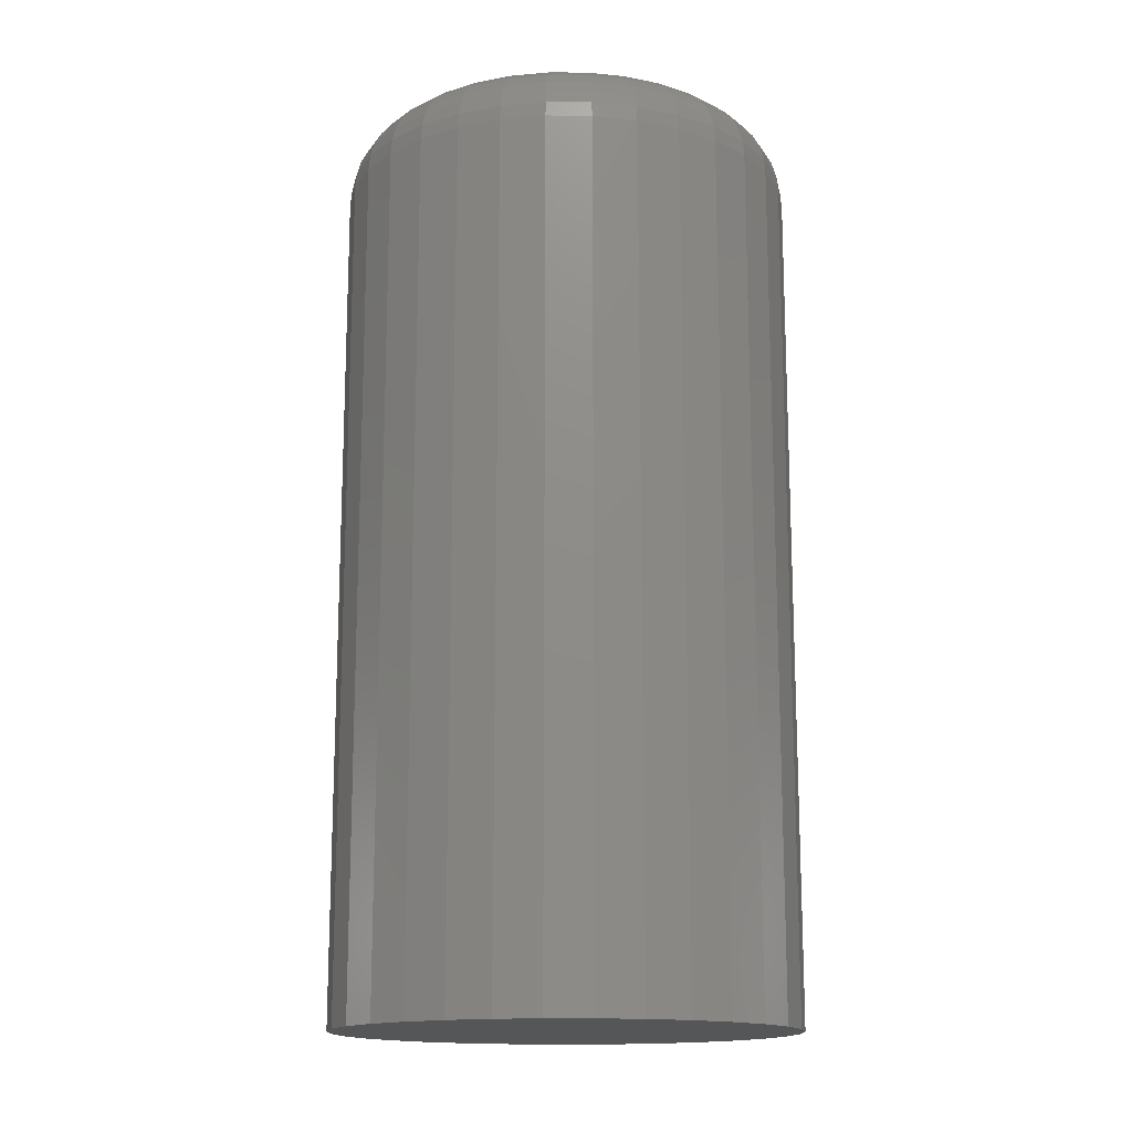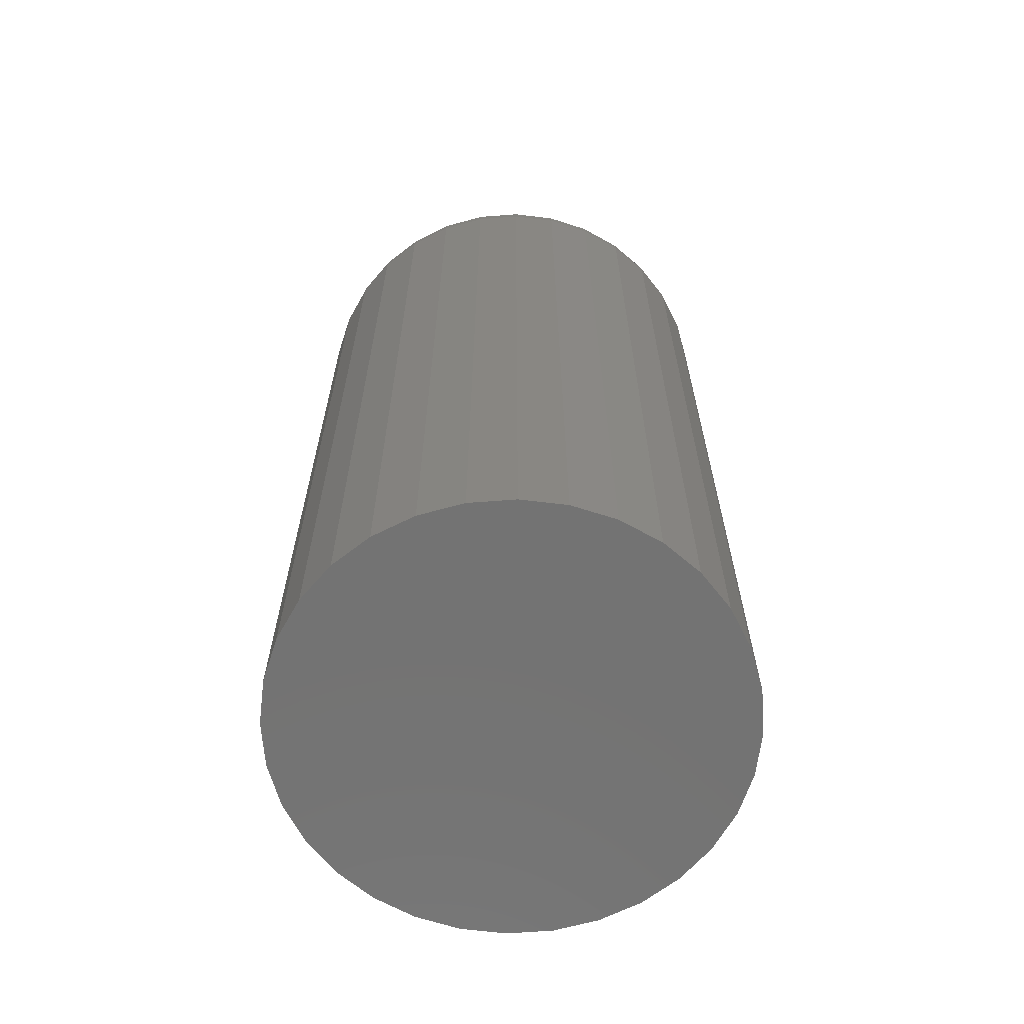
<metadata>
{"format":"stl","ext":"stl","renderer":"f3d","projection":"perspective","resolution":1024,"background":"white","views":[{"elev":-15.3,"azim":-96.3,"up":"+Y"},{"elev":-65.0,"azim":-102.5,"up":"+Y"}]}
</metadata>
<code>
# stl→obj: 320 verts, 636 faces
v -0.001809 1.118e-17 0.122
v 0.022 1.25e-17 0.1197
v -0.02562 9.854e-18 0.1197
v -0.04851 8.583e-18 0.1127
v 0.04489 1.377e-17 0.1127
v -0.06961 7.412e-18 0.1015
v 0.06599 1.494e-17 0.1015
v 0.04489 1.377e-17 -0.1127
v -0.04851 8.583e-18 -0.1127
v 0.06599 1.494e-17 -0.1015
v -0.02562 9.854e-18 -0.1197
v 0.022 1.25e-17 -0.1197
v -0.001809 1.118e-17 -0.122
v -0.06961 7.412e-18 -0.1015
v -0.0881 6.385e-18 -0.08629
v 0.08449 1.597e-17 -0.08629
v -0.1033 5.542e-18 -0.0678
v 0.09966 1.681e-17 -0.0678
v -0.1146 4.916e-18 -0.0467
v 0.1109 1.743e-17 -0.0467
v -0.1215 4.531e-18 -0.02381
v 0.1179 1.782e-17 -0.02381
v -0.1238 4.401e-18 6.185e-17
v 0.1202 1.795e-17 -1.605e-16
v -0.1215 4.531e-18 0.02381
v 0.1179 1.782e-17 0.02381
v -0.1146 4.916e-18 0.0467
v 0.1109 1.743e-17 0.0467
v -0.1033 5.542e-18 0.0678
v 0.09966 1.681e-17 0.0678
v -0.0881 6.385e-18 0.08629
v 0.08449 1.597e-17 0.08629
v 0.1827 -0.0625 -6.882e-17
v 0.1827 -0.75 -2.363e-17
v 0.1792 -0.0625 -0.036
v 0.1792 -0.75 -0.036
v 0.1687 -0.0625 -0.07062
v 0.1687 -0.75 -0.07062
v 0.1516 -0.0625 -0.1025
v 0.1516 -0.75 -0.1025
v 0.1287 -0.0625 -0.1305
v 0.1287 -0.75 -0.1305
v 0.1007 -0.0625 -0.1534
v 0.1007 -0.75 -0.1534
v 0.06881 -0.0625 -0.1705
v 0.06881 -0.75 -0.1705
v 0.03419 -0.0625 -0.181
v 0.03419 -0.75 -0.181
v -0.001809 -0.0625 -0.1845
v -0.001809 -0.75 -0.1845
v -0.03781 -0.0625 -0.181
v -0.03781 -0.75 -0.181
v -0.07243 -0.0625 -0.1705
v -0.07243 -0.75 -0.1705
v -0.1043 -0.0625 -0.1534
v -0.1043 -0.75 -0.1534
v -0.1323 -0.0625 -0.1305
v -0.1323 -0.75 -0.1305
v -0.1552 -0.0625 -0.1025
v -0.1552 -0.75 -0.1025
v -0.1723 -0.0625 -0.07062
v -0.1723 -0.75 -0.07062
v -0.1828 -0.0625 -0.036
v -0.1828 -0.75 -0.036
v -0.1863 -0.0625 2.157e-17
v -0.1863 -0.75 2.157e-17
v -0.1828 -0.0625 0.036
v -0.1828 -0.75 0.036
v -0.1723 -0.0625 0.07062
v -0.1723 -0.75 0.07062
v -0.1552 -0.0625 0.1025
v -0.1552 -0.75 0.1025
v -0.1323 -0.0625 0.1305
v -0.1323 -0.75 0.1305
v -0.1043 -0.0625 0.1534
v -0.1043 -0.75 0.1534
v -0.07243 -0.0625 0.1705
v -0.07243 -0.75 0.1705
v -0.03781 -0.0625 0.181
v -0.03781 -0.75 0.181
v -0.001809 -0.0625 0.1845
v -0.001809 -0.75 0.1845
v 0.03419 -0.0625 0.181
v 0.03419 -0.75 0.181
v 0.06881 -0.0625 0.1705
v 0.06881 -0.75 0.1705
v 0.1007 -0.0625 0.1534
v 0.1007 -0.75 0.1534
v 0.1287 -0.0625 0.1305
v 0.1287 -0.75 0.1305
v 0.1516 -0.0625 0.1025
v 0.1516 -0.75 0.1025
v 0.1687 -0.0625 0.07062
v 0.1687 -0.75 0.07062
v 0.1792 -0.0625 0.036
v 0.1792 -0.75 0.036
v 0.1815 -0.05031 -6.959e-17
v 0.178 -0.05031 -0.03577
v 0.178 -0.03858 -8.366e-17
v 0.1745 -0.03858 -0.03507
v 0.1722 -0.02778 -5.608e-17
v 0.1689 -0.02778 -0.03395
v 0.1644 -0.01831 -7.011e-17
v 0.1612 -0.01831 -0.03243
v 0.155 -0.01053 -5.636e-17
v 0.1519 -0.01053 -0.03058
v 0.1441 -0.004758 -4.258e-17
v 0.1413 -0.004758 -0.02847
v 0.1324 -0.001201 -4.264e-17
v 0.1298 -0.001201 -0.02619
v -0.1816 -0.05031 -0.03577
v -0.1851 -0.05031 1.525e-16
v -0.1781 -0.03858 -0.03507
v -0.1816 -0.03858 1.523e-16
v -0.1725 -0.02778 -0.03395
v -0.1758 -0.02778 1.382e-16
v -0.1648 -0.01831 -0.03243
v -0.168 -0.01831 1.519e-16
v -0.1556 -0.01053 -0.03058
v -0.1586 -0.01053 1.379e-16
v -0.145 -0.004758 -0.02847
v -0.1478 -0.004758 1.378e-16
v -0.1335 -0.001201 -0.02619
v -0.136 -0.001201 1.378e-16
v -0.1712 -0.05031 -0.07016
v -0.1679 -0.03858 -0.0688
v -0.1626 -0.02778 -0.06659
v -0.1554 -0.01831 -0.06361
v -0.1466 -0.01053 -0.05999
v -0.1367 -0.004758 -0.05586
v -0.1258 -0.001201 -0.05137
v -0.1542 -0.05031 -0.1019
v -0.1513 -0.03858 -0.09988
v -0.1465 -0.02778 -0.09667
v -0.14 -0.01831 -0.09235
v -0.1322 -0.01053 -0.08709
v -0.1232 -0.004758 -0.08109
v -0.1134 -0.001201 -0.07458
v -0.1314 -0.05031 -0.1296
v -0.1289 -0.03858 -0.1271
v -0.1249 -0.02778 -0.123
v -0.1194 -0.01831 -0.1175
v -0.1127 -0.01053 -0.1108
v -0.105 -0.004758 -0.1032
v -0.09673 -0.001201 -0.09492
v -0.1037 -0.05031 -0.1524
v -0.1017 -0.03858 -0.1495
v -0.09848 -0.02778 -0.1447
v -0.09416 -0.01831 -0.1382
v -0.0889 -0.01053 -0.1303
v -0.0829 -0.004758 -0.1214
v -0.07638 -0.001201 -0.1116
v -0.07197 -0.05031 -0.1694
v -0.07061 -0.03858 -0.1661
v -0.0684 -0.02778 -0.1608
v -0.06542 -0.01831 -0.1536
v -0.0618 -0.01053 -0.1448
v -0.05766 -0.004758 -0.1348
v -0.05318 -0.001201 -0.124
v -0.03758 -0.05031 -0.1798
v -0.03688 -0.03858 -0.1763
v -0.03576 -0.02778 -0.1707
v -0.03424 -0.01831 -0.163
v -0.03239 -0.01053 -0.1538
v -0.03028 -0.004758 -0.1432
v -0.028 -0.001201 -0.1317
v -0.001809 -0.05031 -0.1833
v -0.001809 -0.03858 -0.1798
v -0.001809 -0.02778 -0.174
v -0.001809 -0.01831 -0.1662
v -0.001809 -0.01053 -0.1568
v -0.001809 -0.004758 -0.146
v -0.001809 -0.001201 -0.1342
v 0.03396 -0.05031 -0.1798
v 0.03326 -0.03858 -0.1763
v 0.03214 -0.02778 -0.1707
v 0.03062 -0.01831 -0.163
v 0.02877 -0.01053 -0.1538
v 0.02667 -0.004758 -0.1432
v 0.02438 -0.001201 -0.1317
v 0.06835 -0.05031 -0.1694
v 0.06699 -0.03858 -0.1661
v 0.06478 -0.02778 -0.1608
v 0.06181 -0.01831 -0.1536
v 0.05818 -0.01053 -0.1448
v 0.05405 -0.004758 -0.1348
v 0.04956 -0.001201 -0.124
v 0.1 -0.05031 -0.1524
v 0.09807 -0.03858 -0.1495
v 0.09486 -0.02778 -0.1447
v 0.09055 -0.01831 -0.1382
v 0.08528 -0.01053 -0.1303
v 0.07928 -0.004758 -0.1214
v 0.07277 -0.001201 -0.1116
v 0.1278 -0.05031 -0.1296
v 0.1253 -0.03858 -0.1271
v 0.1212 -0.02778 -0.123
v 0.1157 -0.01831 -0.1175
v 0.109 -0.01053 -0.1108
v 0.1014 -0.004758 -0.1032
v 0.09311 -0.001201 -0.09492
v 0.1506 -0.05031 -0.1019
v 0.1477 -0.03858 -0.09988
v 0.1429 -0.02778 -0.09667
v 0.1364 -0.01831 -0.09235
v 0.1285 -0.01053 -0.08709
v 0.1195 -0.004758 -0.08109
v 0.1098 -0.001201 -0.07458
v 0.1676 -0.05031 -0.07016
v 0.1643 -0.03858 -0.0688
v 0.159 -0.02778 -0.06659
v 0.1518 -0.01831 -0.06361
v 0.143 -0.01053 -0.05999
v 0.133 -0.004758 -0.05586
v 0.1222 -0.001201 -0.05137
v -0.1816 -0.05031 0.03577
v -0.1781 -0.03858 0.03507
v -0.1725 -0.02778 0.03395
v -0.1648 -0.01831 0.03243
v -0.1556 -0.01053 0.03058
v -0.145 -0.004758 0.02847
v -0.1335 -0.001201 0.02619
v 0.178 -0.05031 0.03577
v 0.1745 -0.03858 0.03507
v 0.1689 -0.02778 0.03395
v 0.1612 -0.01831 0.03243
v 0.1519 -0.01053 0.03058
v 0.1413 -0.004758 0.02847
v 0.1298 -0.001201 0.02619
v 0.1676 -0.05031 0.07016
v 0.1643 -0.03858 0.0688
v 0.159 -0.02778 0.06659
v 0.1518 -0.01831 0.06361
v 0.143 -0.01053 0.05999
v 0.133 -0.004758 0.05586
v 0.1222 -0.001201 0.05137
v 0.1506 -0.05031 0.1019
v 0.1477 -0.03858 0.09988
v 0.1429 -0.02778 0.09667
v 0.1364 -0.01831 0.09235
v 0.1285 -0.01053 0.08709
v 0.1195 -0.004758 0.08109
v 0.1098 -0.001201 0.07458
v 0.1278 -0.05031 0.1296
v 0.1253 -0.03858 0.1271
v 0.1212 -0.02778 0.123
v 0.1157 -0.01831 0.1175
v 0.109 -0.01053 0.1108
v 0.1014 -0.004758 0.1032
v 0.09311 -0.001201 0.09492
v 0.1 -0.05031 0.1524
v 0.09807 -0.03858 0.1495
v 0.09486 -0.02778 0.1447
v 0.09055 -0.01831 0.1382
v 0.08528 -0.01053 0.1303
v 0.07928 -0.004758 0.1214
v 0.07277 -0.001201 0.1116
v 0.06835 -0.05031 0.1694
v 0.06699 -0.03858 0.1661
v 0.06478 -0.02778 0.1608
v 0.06181 -0.01831 0.1536
v 0.05818 -0.01053 0.1448
v 0.05405 -0.004758 0.1348
v 0.04956 -0.001201 0.124
v 0.03396 -0.05031 0.1798
v 0.03326 -0.03858 0.1763
v 0.03214 -0.02778 0.1707
v 0.03062 -0.01831 0.163
v 0.02877 -0.01053 0.1538
v 0.02667 -0.004758 0.1432
v 0.02438 -0.001201 0.1317
v -0.001809 -0.05031 0.1833
v -0.001809 -0.03858 0.1798
v -0.001809 -0.02778 0.174
v -0.001809 -0.01831 0.1662
v -0.001809 -0.01053 0.1568
v -0.001809 -0.004758 0.146
v -0.001809 -0.001201 0.1342
v -0.03758 -0.05031 0.1798
v -0.03688 -0.03858 0.1763
v -0.03576 -0.02778 0.1707
v -0.03424 -0.01831 0.163
v -0.03239 -0.01053 0.1538
v -0.03028 -0.004758 0.1432
v -0.028 -0.001201 0.1317
v -0.07197 -0.05031 0.1694
v -0.07061 -0.03858 0.1661
v -0.0684 -0.02778 0.1608
v -0.06542 -0.01831 0.1536
v -0.0618 -0.01053 0.1448
v -0.05766 -0.004758 0.1348
v -0.05318 -0.001201 0.124
v -0.1037 -0.05031 0.1524
v -0.1017 -0.03858 0.1495
v -0.09848 -0.02778 0.1447
v -0.09416 -0.01831 0.1382
v -0.0889 -0.01053 0.1303
v -0.0829 -0.004758 0.1214
v -0.07638 -0.001201 0.1116
v -0.1314 -0.05031 0.1296
v -0.1289 -0.03858 0.1271
v -0.1249 -0.02778 0.123
v -0.1194 -0.01831 0.1175
v -0.1127 -0.01053 0.1108
v -0.105 -0.004758 0.1032
v -0.09673 -0.001201 0.09492
v -0.1542 -0.05031 0.1019
v -0.1513 -0.03858 0.09988
v -0.1465 -0.02778 0.09667
v -0.14 -0.01831 0.09235
v -0.1322 -0.01053 0.08709
v -0.1232 -0.004758 0.08109
v -0.1134 -0.001201 0.07458
v -0.1712 -0.05031 0.07016
v -0.1679 -0.03858 0.0688
v -0.1626 -0.02778 0.06659
v -0.1554 -0.01831 0.06361
v -0.1466 -0.01053 0.05999
v -0.1367 -0.004758 0.05586
v -0.1258 -0.001201 0.05137
f 1 2 3
f 4 3 2
f 5 4 2
f 6 4 5
f 7 6 5
f 8 9 10
f 11 9 8
f 12 11 8
f 13 11 12
f 9 14 10
f 10 14 15
f 10 15 16
f 16 15 17
f 16 17 18
f 18 17 19
f 18 19 20
f 20 19 21
f 20 21 22
f 22 21 23
f 22 23 24
f 24 23 25
f 24 25 26
f 26 25 27
f 26 27 28
f 28 27 29
f 28 29 30
f 30 29 31
f 30 31 32
f 32 31 6
f 32 6 7
f 33 34 35
f 35 34 36
f 35 36 37
f 37 36 38
f 37 38 39
f 39 38 40
f 39 40 41
f 41 40 42
f 41 42 43
f 43 42 44
f 43 44 45
f 45 44 46
f 45 46 47
f 47 46 48
f 47 48 49
f 49 48 50
f 49 50 51
f 51 50 52
f 51 52 53
f 53 52 54
f 53 54 55
f 55 54 56
f 55 56 57
f 57 56 58
f 57 58 59
f 59 58 60
f 59 60 61
f 61 60 62
f 61 62 63
f 63 62 64
f 63 64 65
f 65 64 66
f 65 66 67
f 67 66 68
f 67 68 69
f 69 68 70
f 69 70 71
f 71 70 72
f 71 72 73
f 73 72 74
f 73 74 75
f 75 74 76
f 75 76 77
f 77 76 78
f 77 78 79
f 79 78 80
f 79 80 81
f 81 80 82
f 81 82 83
f 83 82 84
f 83 84 85
f 85 84 86
f 85 86 87
f 87 86 88
f 87 88 89
f 89 88 90
f 89 90 91
f 91 90 92
f 91 92 93
f 93 92 94
f 93 94 95
f 95 94 96
f 95 96 33
f 33 96 34
f 33 35 97
f 97 35 98
f 97 98 99
f 99 98 100
f 99 100 101
f 101 100 102
f 101 102 103
f 103 102 104
f 103 104 105
f 105 104 106
f 105 106 107
f 107 106 108
f 107 108 109
f 109 108 110
f 109 110 24
f 24 110 22
f 63 65 111
f 111 65 112
f 111 112 113
f 113 112 114
f 113 114 115
f 115 114 116
f 115 116 117
f 117 116 118
f 117 118 119
f 119 118 120
f 119 120 121
f 121 120 122
f 121 122 123
f 123 122 124
f 123 124 21
f 21 124 23
f 61 63 125
f 125 63 111
f 125 111 126
f 126 111 113
f 126 113 127
f 127 113 115
f 127 115 128
f 128 115 117
f 128 117 129
f 129 117 119
f 129 119 130
f 130 119 121
f 130 121 131
f 131 121 123
f 131 123 19
f 19 123 21
f 59 61 132
f 132 61 125
f 132 125 133
f 133 125 126
f 133 126 134
f 134 126 127
f 134 127 135
f 135 127 128
f 135 128 136
f 136 128 129
f 136 129 137
f 137 129 130
f 137 130 138
f 138 130 131
f 138 131 17
f 17 131 19
f 57 59 139
f 139 59 132
f 139 132 140
f 140 132 133
f 140 133 141
f 141 133 134
f 141 134 142
f 142 134 135
f 142 135 143
f 143 135 136
f 143 136 144
f 144 136 137
f 144 137 145
f 145 137 138
f 145 138 15
f 15 138 17
f 55 57 146
f 146 57 139
f 146 139 147
f 147 139 140
f 147 140 148
f 148 140 141
f 148 141 149
f 149 141 142
f 149 142 150
f 150 142 143
f 150 143 151
f 151 143 144
f 151 144 152
f 152 144 145
f 152 145 14
f 14 145 15
f 53 55 153
f 153 55 146
f 153 146 154
f 154 146 147
f 154 147 155
f 155 147 148
f 155 148 156
f 156 148 149
f 156 149 157
f 157 149 150
f 157 150 158
f 158 150 151
f 158 151 159
f 159 151 152
f 159 152 9
f 9 152 14
f 51 53 160
f 160 53 153
f 160 153 161
f 161 153 154
f 161 154 162
f 162 154 155
f 162 155 163
f 163 155 156
f 163 156 164
f 164 156 157
f 164 157 165
f 165 157 158
f 165 158 166
f 166 158 159
f 166 159 11
f 11 159 9
f 49 51 167
f 167 51 160
f 167 160 168
f 168 160 161
f 168 161 169
f 169 161 162
f 169 162 170
f 170 162 163
f 170 163 171
f 171 163 164
f 171 164 172
f 172 164 165
f 172 165 173
f 173 165 166
f 173 166 13
f 13 166 11
f 47 49 174
f 174 49 167
f 174 167 175
f 175 167 168
f 175 168 176
f 176 168 169
f 176 169 177
f 177 169 170
f 177 170 178
f 178 170 171
f 178 171 179
f 179 171 172
f 179 172 180
f 180 172 173
f 180 173 12
f 12 173 13
f 45 47 181
f 181 47 174
f 181 174 182
f 182 174 175
f 182 175 183
f 183 175 176
f 183 176 184
f 184 176 177
f 184 177 185
f 185 177 178
f 185 178 186
f 186 178 179
f 186 179 187
f 187 179 180
f 187 180 8
f 8 180 12
f 43 45 188
f 188 45 181
f 188 181 189
f 189 181 182
f 189 182 190
f 190 182 183
f 190 183 191
f 191 183 184
f 191 184 192
f 192 184 185
f 192 185 193
f 193 185 186
f 193 186 194
f 194 186 187
f 194 187 10
f 10 187 8
f 41 43 195
f 195 43 188
f 195 188 196
f 196 188 189
f 196 189 197
f 197 189 190
f 197 190 198
f 198 190 191
f 198 191 199
f 199 191 192
f 199 192 200
f 200 192 193
f 200 193 201
f 201 193 194
f 201 194 16
f 16 194 10
f 39 41 202
f 202 41 195
f 202 195 203
f 203 195 196
f 203 196 204
f 204 196 197
f 204 197 205
f 205 197 198
f 205 198 206
f 206 198 199
f 206 199 207
f 207 199 200
f 207 200 208
f 208 200 201
f 208 201 18
f 18 201 16
f 37 39 209
f 209 39 202
f 209 202 210
f 210 202 203
f 210 203 211
f 211 203 204
f 211 204 212
f 212 204 205
f 212 205 213
f 213 205 206
f 213 206 214
f 214 206 207
f 214 207 215
f 215 207 208
f 215 208 20
f 20 208 18
f 35 37 98
f 98 37 209
f 98 209 100
f 100 209 210
f 100 210 102
f 102 210 211
f 102 211 104
f 104 211 212
f 104 212 106
f 106 212 213
f 106 213 108
f 108 213 214
f 108 214 110
f 110 214 215
f 110 215 22
f 22 215 20
f 65 67 112
f 112 67 216
f 112 216 114
f 114 216 217
f 114 217 116
f 116 217 218
f 116 218 118
f 118 218 219
f 118 219 120
f 120 219 220
f 120 220 122
f 122 220 221
f 122 221 124
f 124 221 222
f 124 222 23
f 23 222 25
f 95 33 223
f 223 33 97
f 223 97 224
f 224 97 99
f 224 99 225
f 225 99 101
f 225 101 226
f 226 101 103
f 226 103 227
f 227 103 105
f 227 105 228
f 228 105 107
f 228 107 229
f 229 107 109
f 229 109 26
f 26 109 24
f 93 95 230
f 230 95 223
f 230 223 231
f 231 223 224
f 231 224 232
f 232 224 225
f 232 225 233
f 233 225 226
f 233 226 234
f 234 226 227
f 234 227 235
f 235 227 228
f 235 228 236
f 236 228 229
f 236 229 28
f 28 229 26
f 91 93 237
f 237 93 230
f 237 230 238
f 238 230 231
f 238 231 239
f 239 231 232
f 239 232 240
f 240 232 233
f 240 233 241
f 241 233 234
f 241 234 242
f 242 234 235
f 242 235 243
f 243 235 236
f 243 236 30
f 30 236 28
f 89 91 244
f 244 91 237
f 244 237 245
f 245 237 238
f 245 238 246
f 246 238 239
f 246 239 247
f 247 239 240
f 247 240 248
f 248 240 241
f 248 241 249
f 249 241 242
f 249 242 250
f 250 242 243
f 250 243 32
f 32 243 30
f 87 89 251
f 251 89 244
f 251 244 252
f 252 244 245
f 252 245 253
f 253 245 246
f 253 246 254
f 254 246 247
f 254 247 255
f 255 247 248
f 255 248 256
f 256 248 249
f 256 249 257
f 257 249 250
f 257 250 7
f 7 250 32
f 85 87 258
f 258 87 251
f 258 251 259
f 259 251 252
f 259 252 260
f 260 252 253
f 260 253 261
f 261 253 254
f 261 254 262
f 262 254 255
f 262 255 263
f 263 255 256
f 263 256 264
f 264 256 257
f 264 257 5
f 5 257 7
f 83 85 265
f 265 85 258
f 265 258 266
f 266 258 259
f 266 259 267
f 267 259 260
f 267 260 268
f 268 260 261
f 268 261 269
f 269 261 262
f 269 262 270
f 270 262 263
f 270 263 271
f 271 263 264
f 271 264 2
f 2 264 5
f 81 83 272
f 272 83 265
f 272 265 273
f 273 265 266
f 273 266 274
f 274 266 267
f 274 267 275
f 275 267 268
f 275 268 276
f 276 268 269
f 276 269 277
f 277 269 270
f 277 270 278
f 278 270 271
f 278 271 1
f 1 271 2
f 79 81 279
f 279 81 272
f 279 272 280
f 280 272 273
f 280 273 281
f 281 273 274
f 281 274 282
f 282 274 275
f 282 275 283
f 283 275 276
f 283 276 284
f 284 276 277
f 284 277 285
f 285 277 278
f 285 278 3
f 3 278 1
f 77 79 286
f 286 79 279
f 286 279 287
f 287 279 280
f 287 280 288
f 288 280 281
f 288 281 289
f 289 281 282
f 289 282 290
f 290 282 283
f 290 283 291
f 291 283 284
f 291 284 292
f 292 284 285
f 292 285 4
f 4 285 3
f 75 77 293
f 293 77 286
f 293 286 294
f 294 286 287
f 294 287 295
f 295 287 288
f 295 288 296
f 296 288 289
f 296 289 297
f 297 289 290
f 297 290 298
f 298 290 291
f 298 291 299
f 299 291 292
f 299 292 6
f 6 292 4
f 73 75 300
f 300 75 293
f 300 293 301
f 301 293 294
f 301 294 302
f 302 294 295
f 302 295 303
f 303 295 296
f 303 296 304
f 304 296 297
f 304 297 305
f 305 297 298
f 305 298 306
f 306 298 299
f 306 299 31
f 31 299 6
f 71 73 307
f 307 73 300
f 307 300 308
f 308 300 301
f 308 301 309
f 309 301 302
f 309 302 310
f 310 302 303
f 310 303 311
f 311 303 304
f 311 304 312
f 312 304 305
f 312 305 313
f 313 305 306
f 313 306 29
f 29 306 31
f 69 71 314
f 314 71 307
f 314 307 315
f 315 307 308
f 315 308 316
f 316 308 309
f 316 309 317
f 317 309 310
f 317 310 318
f 318 310 311
f 318 311 319
f 319 311 312
f 319 312 320
f 320 312 313
f 320 313 27
f 27 313 29
f 67 69 216
f 216 69 314
f 216 314 217
f 217 314 315
f 217 315 218
f 218 315 316
f 218 316 219
f 219 316 317
f 219 317 220
f 220 317 318
f 220 318 221
f 221 318 319
f 221 319 222
f 222 319 320
f 222 320 25
f 25 320 27
f 80 84 82
f 84 80 78
f 84 78 86
f 46 52 48
f 48 52 50
f 86 78 88
f 88 78 76
f 88 76 90
f 90 76 74
f 90 74 92
f 92 74 72
f 92 72 94
f 94 72 70
f 94 70 96
f 96 70 68
f 96 68 34
f 34 68 66
f 34 66 36
f 36 66 64
f 36 64 38
f 38 64 62
f 38 62 40
f 40 62 60
f 40 60 42
f 42 60 58
f 42 58 44
f 44 58 56
f 44 56 46
f 46 56 54
f 46 54 52

</code>
